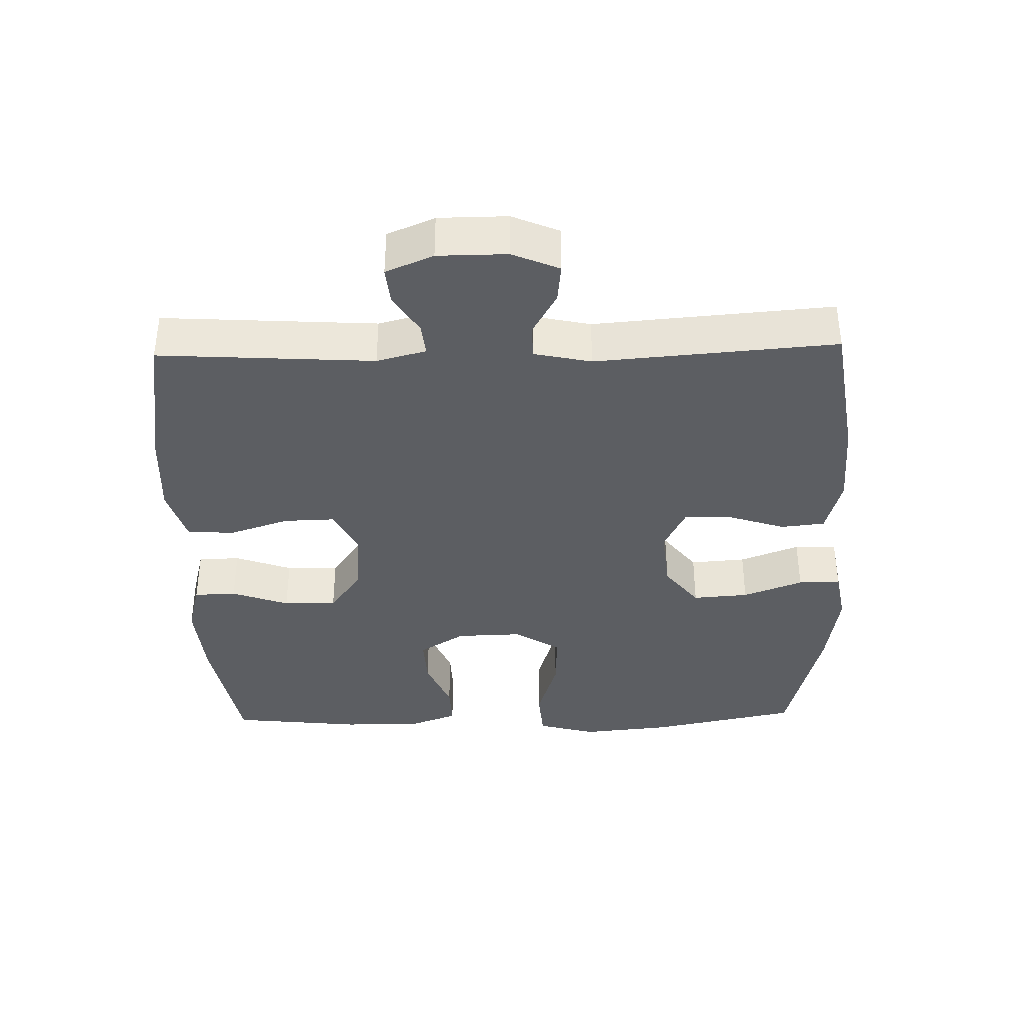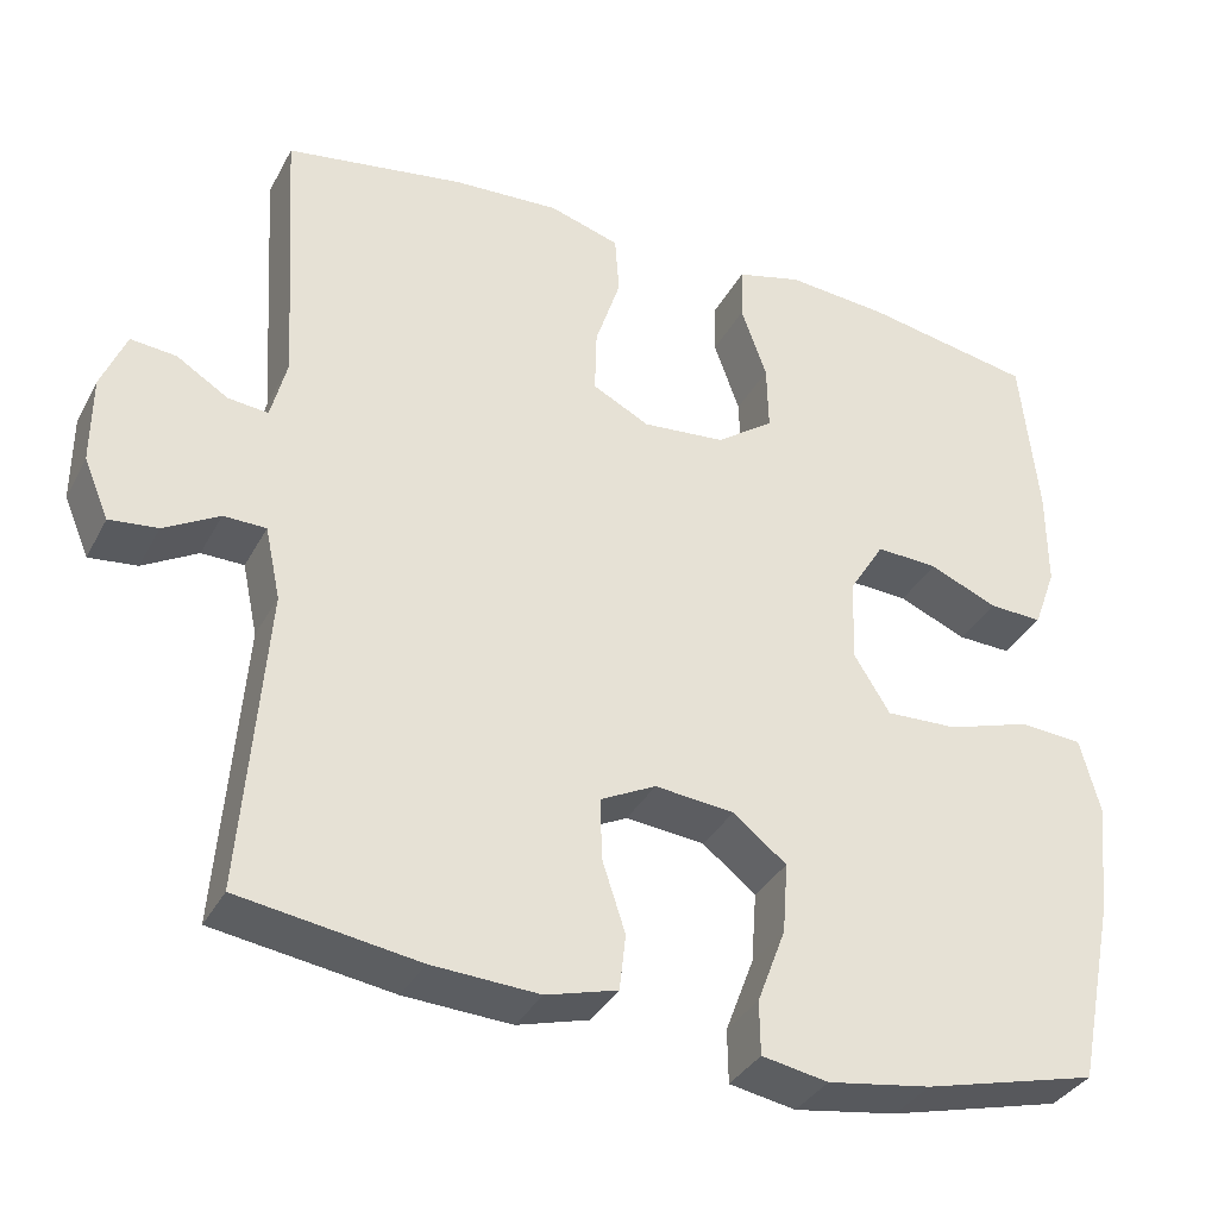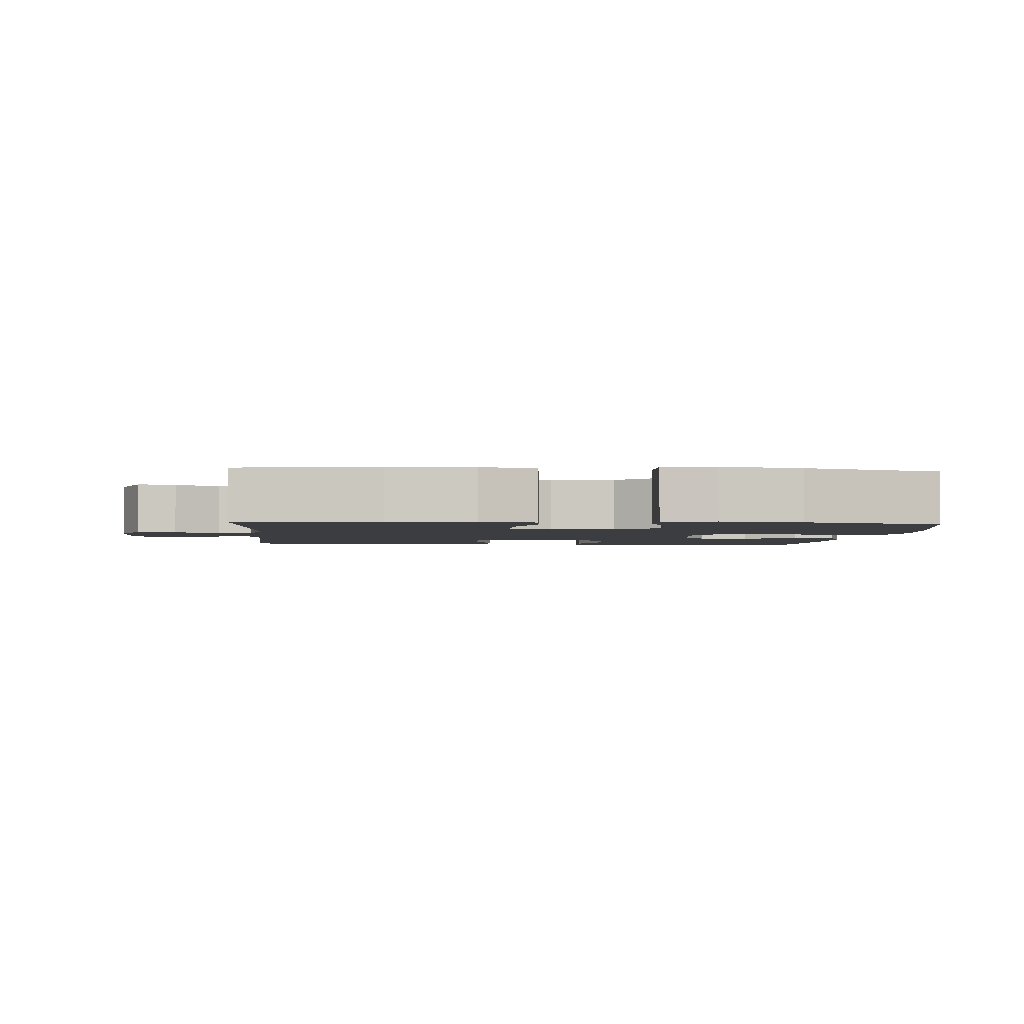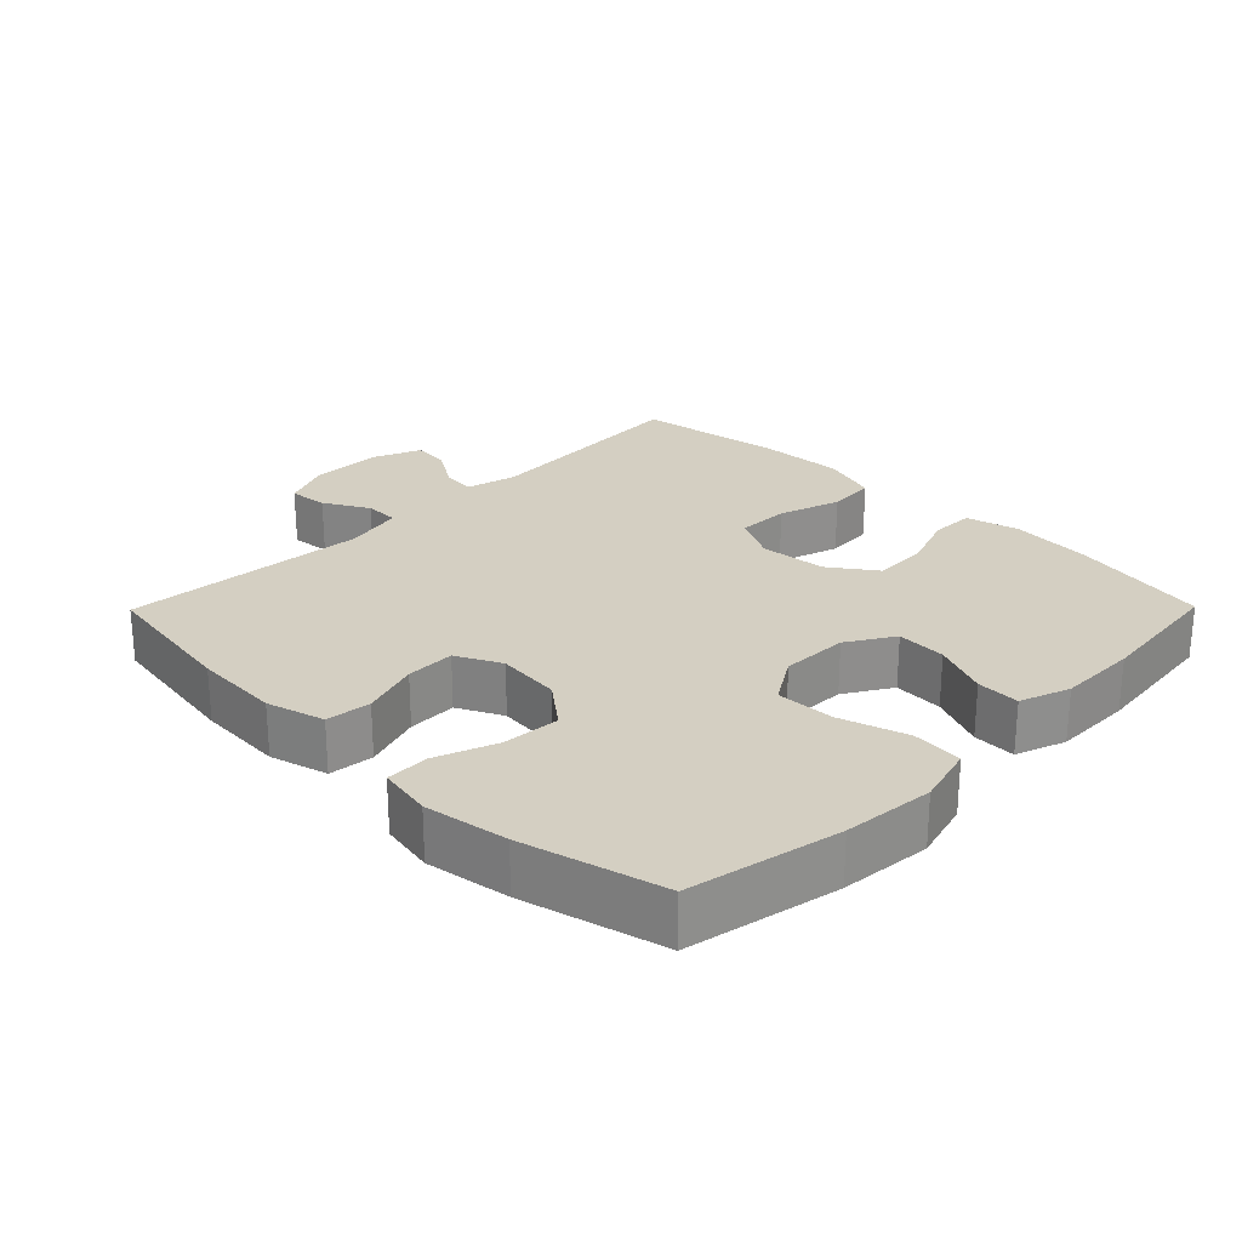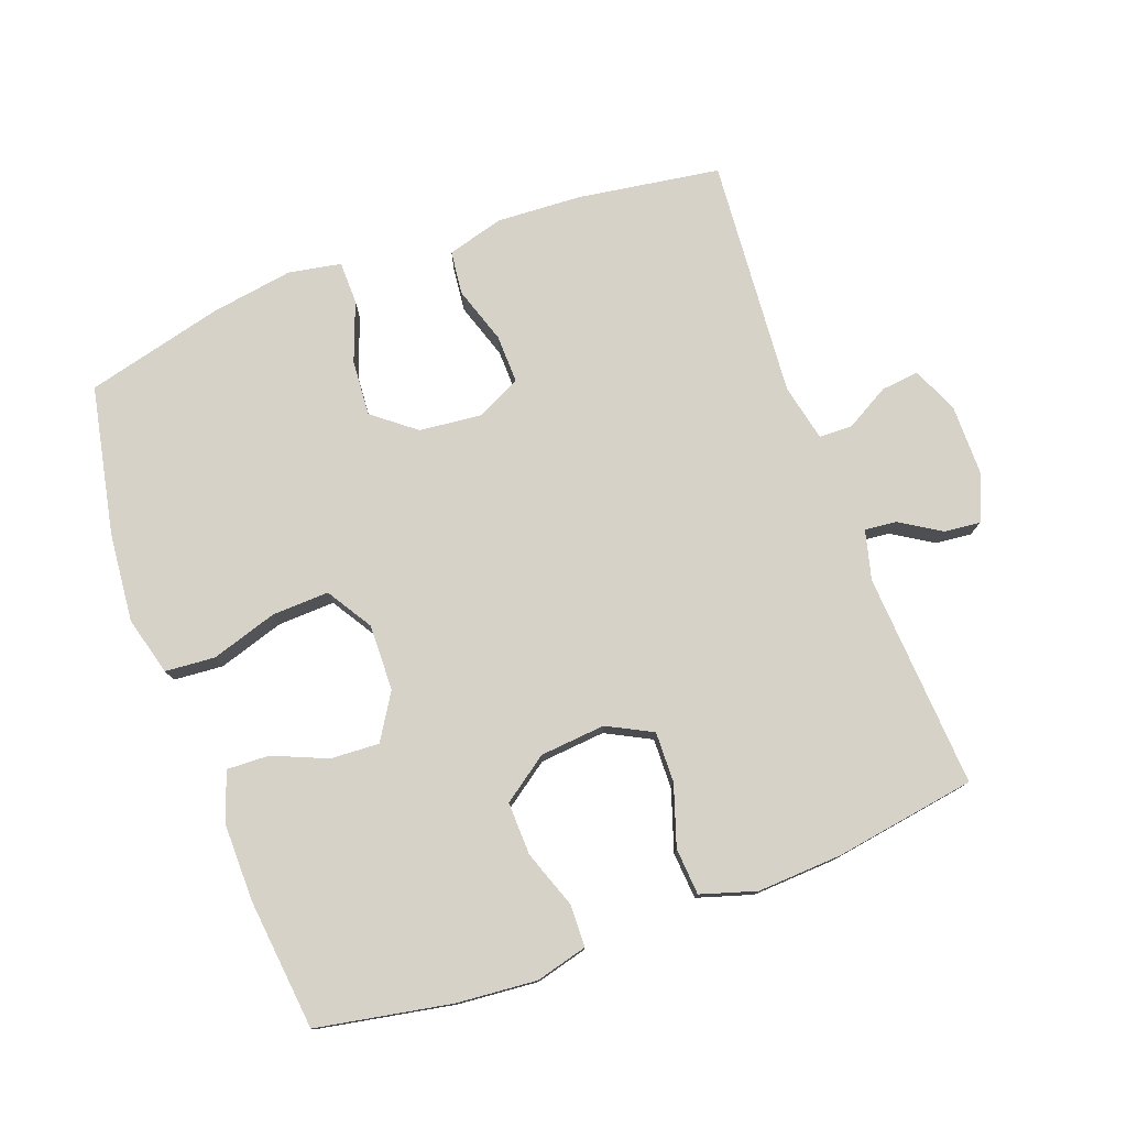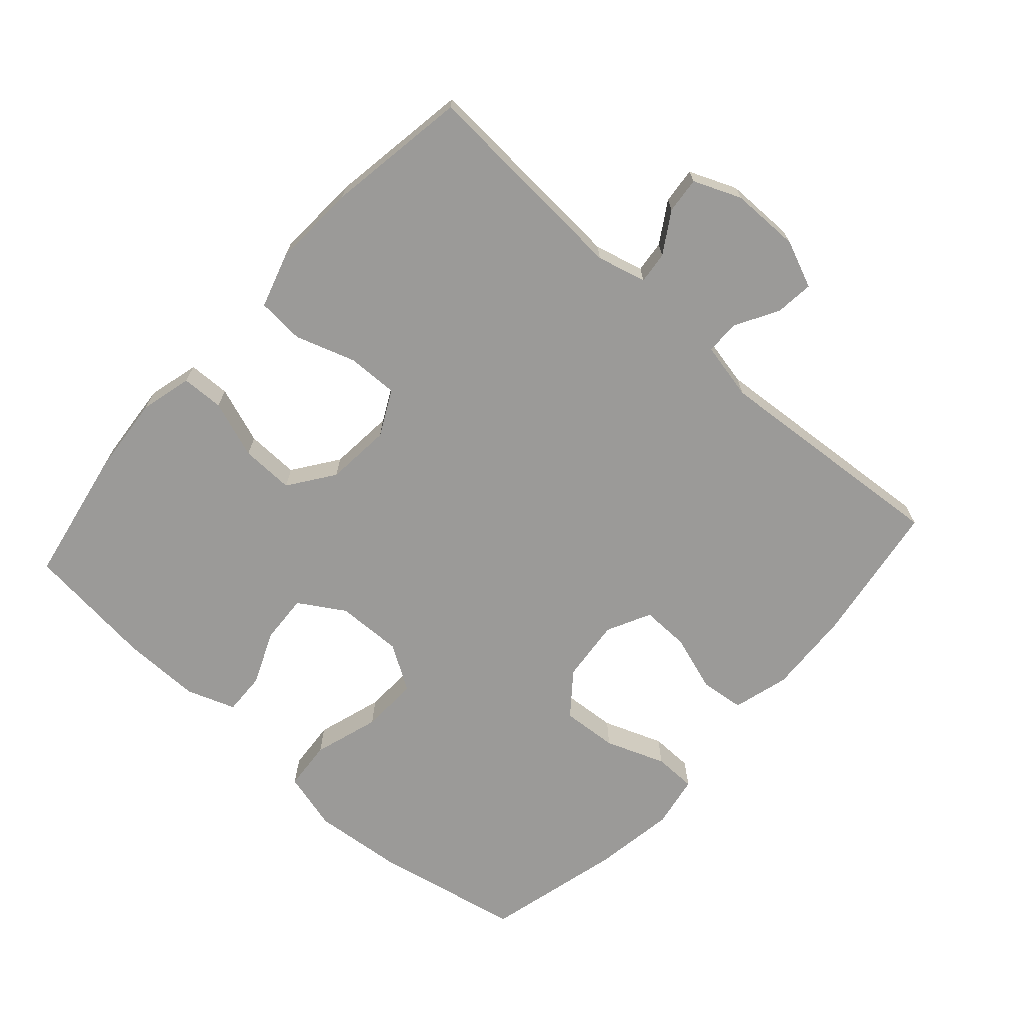
<metadata>
{"format":"obj","ext":"obj","renderer":"f3d","projection":"perspective","resolution":1024,"background":"white","views":[{"elev":-37.9,"azim":91.4,"up":"+Y"},{"elev":-34.8,"azim":155.2,"up":"+Z"},{"elev":-2.6,"azim":175.3,"up":"+Y"},{"elev":25.5,"azim":-135.4,"up":"+Y"},{"elev":77.5,"azim":-20.3,"up":"+Y"},{"elev":-69.3,"azim":48.1,"up":"+Y"}]}
</metadata>
<code>
o path7904
v 0.2648 0.0375 0.5405
v 0.1371 0.0375 0.5471
v 0.05363 0.0375 0.5212
v 0.04853 0.0375 0.4506
v 0.07845 0.0375 0.36
v 0.08054 0.0375 0.2833
v 0.01249 0.0375 0.2481
v -0.08582 0.0375 0.2568
v -0.154 0.0375 0.3052
v -0.152 0.0375 0.3851
v -0.1212 0.0375 0.4715
v -0.1232 0.0375 0.5352
v -0.2009 0.0375 0.5553
v -0.3215 0.0375 0.5447
v -0.5238 0.0375 0.5071
v -0.5451 0.0375 0.3092
v -0.5458 0.0375 0.1921
v -0.5193 0.0375 0.1187
v -0.4556 0.0375 0.1212
v -0.3739 0.0375 0.1559
v -0.3003 0.0375 0.16
v -0.2578 0.0375 0.09158
v -0.2551 0.0375 -0.008074
v -0.2977 0.0375 -0.07677
v -0.384 0.0375 -0.07356
v -0.4834 0.0375 -0.04239
v -0.5585 0.0375 -0.04845
v -0.5821 0.0375 -0.1367
v -0.5692 0.0375 -0.2709
v -0.5238 0.0375 -0.4948
v -0.3162 0.0375 -0.5473
v -0.1926 0.0375 -0.5666
v -0.1134 0.0375 -0.552
v -0.1124 0.0375 -0.4882
v -0.1464 0.0375 -0.3979
v -0.1526 0.0375 -0.3138
v -0.08886 0.0375 -0.2633
v 0.005836 0.0375 -0.2535
v 0.07204 0.0375 -0.2866
v 0.07049 0.0375 -0.3591
v 0.04264 0.0375 -0.4446
v 0.05011 0.0375 -0.5109
v 0.1353 0.0375 -0.5346
v 0.2639 0.0375 -0.5276
v 0.4779 0.0375 -0.4948
v 0.449 0.0375 -0.1331
v 0.4674 0.0375 -0.0467
v 0.5182 0.0375 -0.0458
v 0.5841 0.0375 -0.08279
v 0.6416 0.0375 -0.08897
v 0.6715 0.0375 -0.01807
v 0.6708 0.0375 0.08619
v 0.641 0.0375 0.1577
v 0.5866 0.0375 0.1522
v 0.5251 0.0375 0.1139
v 0.4772 0.0375 0.1088
v 0.458 0.0375 0.183
v 0.4779 0.0375 0.5071
v 0.2648 -0.0375 0.5405
v 0.1371 -0.0375 0.5471
v 0.05363 -0.0375 0.5212
v 0.04853 -0.0375 0.4506
v 0.07845 -0.0375 0.36
v 0.08054 -0.0375 0.2833
v 0.01249 -0.0375 0.2481
v -0.08582 -0.0375 0.2568
v -0.154 -0.0375 0.3052
v -0.152 -0.0375 0.3851
v -0.1212 -0.0375 0.4715
v -0.1232 -0.0375 0.5352
v -0.2009 -0.0375 0.5553
v -0.3215 -0.0375 0.5447
v -0.5238 -0.0375 0.5071
v -0.5451 -0.0375 0.3092
v -0.5458 -0.0375 0.1921
v -0.5193 -0.0375 0.1187
v -0.4556 -0.0375 0.1212
v -0.3739 -0.0375 0.1559
v -0.3003 -0.0375 0.16
v -0.2578 -0.0375 0.09158
v -0.2551 -0.0375 -0.008074
v -0.2977 -0.0375 -0.07677
v -0.384 -0.0375 -0.07356
v -0.4834 -0.0375 -0.04239
v -0.5585 -0.0375 -0.04845
v -0.5821 -0.0375 -0.1367
v -0.5692 -0.0375 -0.2709
v -0.5238 -0.0375 -0.4948
v -0.3162 -0.0375 -0.5473
v -0.1926 -0.0375 -0.5666
v -0.1134 -0.0375 -0.552
v -0.1124 -0.0375 -0.4882
v -0.1464 -0.0375 -0.3979
v -0.1526 -0.0375 -0.3138
v -0.08886 -0.0375 -0.2633
v 0.005836 -0.0375 -0.2535
v 0.07204 -0.0375 -0.2866
v 0.07049 -0.0375 -0.3591
v 0.04264 -0.0375 -0.4446
v 0.05011 -0.0375 -0.5109
v 0.1353 -0.0375 -0.5346
v 0.2639 -0.0375 -0.5276
v 0.4779 -0.0375 -0.4948
v 0.449 -0.0375 -0.1331
v 0.4674 -0.0375 -0.0467
v 0.5182 -0.0375 -0.0458
v 0.5841 -0.0375 -0.08279
v 0.6416 -0.0375 -0.08897
v 0.6715 -0.0375 -0.01807
v 0.6708 -0.0375 0.08619
v 0.641 -0.0375 0.1577
v 0.5866 -0.0375 0.1522
v 0.5251 -0.0375 0.1139
v 0.4772 -0.0375 0.1088
v 0.458 -0.0375 0.183
v 0.4779 -0.0375 0.5071
v -0.5585 0.0375 -0.04845
v -0.5585 0.0375 -0.04845
v -0.5821 0.0375 -0.1367
v -0.5692 0.0375 -0.2709
v -0.4834 0.0375 -0.04239
v -0.5451 0.0375 0.3092
v -0.5458 0.0375 0.1921
v -0.5193 0.0375 0.1187
v -0.5193 0.0375 0.1187
v -0.5238 0.0375 0.5071
v -0.5238 0.0375 0.5071
v -0.5238 0.0375 -0.4948
v -0.5238 0.0375 -0.4948
v -0.4556 0.0375 0.1212
v -0.384 0.0375 -0.07356
v -0.3739 0.0375 0.1559
v -0.3215 0.0375 0.5447
v -0.3162 0.0375 -0.5473
v -0.2977 0.0375 -0.07677
v -0.2977 0.0375 -0.07677
v -0.3003 0.0375 0.16
v -0.3003 0.0375 0.16
v -0.2009 0.0375 0.5553
v -0.1926 0.0375 -0.5666
v -0.2578 0.0375 0.09158
v -0.2551 0.0375 -0.008074
v -0.1232 0.0375 0.5352
v -0.1232 0.0375 0.5352
v -0.154 0.0375 0.3052
v -0.152 0.0375 0.3851
v -0.1464 0.0375 -0.3979
v -0.1526 0.0375 -0.3138
v -0.1134 0.0375 -0.552
v -0.1134 0.0375 -0.552
v -0.08582 0.0375 0.2568
v -0.08886 0.0375 -0.2633
v -0.1212 0.0375 0.4715
v -0.1124 0.0375 -0.4882
v 0.005836 0.0375 -0.2535
v 0.01249 0.0375 0.2481
v 0.07204 0.0375 -0.2866
v 0.07204 0.0375 -0.2866
v 0.08054 0.0375 0.2833
v 0.08054 0.0375 0.2833
v 0.07049 0.0375 -0.3591
v 0.04264 0.0375 -0.4446
v 0.05011 0.0375 -0.5109
v 0.05011 0.0375 -0.5109
v 0.05363 0.0375 0.5212
v 0.05363 0.0375 0.5212
v 0.04853 0.0375 0.4506
v 0.07845 0.0375 0.36
v 0.1353 0.0375 -0.5346
v 0.1371 0.0375 0.5471
v 0.2639 0.0375 -0.5276
v 0.2648 0.0375 0.5405
v 0.449 0.0375 -0.1331
v 0.4674 0.0375 -0.0467
v 0.4674 0.0375 -0.0467
v 0.4779 0.0375 -0.4948
v 0.4779 0.0375 -0.4948
v 0.4779 0.0375 0.5071
v 0.4779 0.0375 0.5071
v 0.458 0.0375 0.183
v 0.4772 0.0375 0.1088
v 0.4772 0.0375 0.1088
v 0.5182 0.0375 -0.0458
v 0.5251 0.0375 0.1139
v 0.5841 0.0375 -0.08279
v 0.5866 0.0375 0.1522
v 0.6416 0.0375 -0.08897
v 0.6416 0.0375 -0.08897
v 0.641 0.0375 0.1577
v 0.641 0.0375 0.1577
v 0.6708 0.0375 0.08619
v 0.6715 0.0375 -0.01807
v -0.5585 -0.0375 -0.04845
v -0.5585 -0.0375 -0.04845
v -0.5821 -0.0375 -0.1367
v -0.5692 -0.0375 -0.2709
v -0.4834 -0.0375 -0.04239
v -0.5451 -0.0375 0.3092
v -0.5458 -0.0375 0.1921
v -0.5193 -0.0375 0.1187
v -0.5193 -0.0375 0.1187
v -0.5238 -0.0375 0.5071
v -0.5238 -0.0375 0.5071
v -0.5238 -0.0375 -0.4948
v -0.5238 -0.0375 -0.4948
v -0.4556 -0.0375 0.1212
v -0.384 -0.0375 -0.07356
v -0.3739 -0.0375 0.1559
v -0.3215 -0.0375 0.5447
v -0.3162 -0.0375 -0.5473
v -0.2977 -0.0375 -0.07677
v -0.2977 -0.0375 -0.07677
v -0.3003 -0.0375 0.16
v -0.3003 -0.0375 0.16
v -0.2009 -0.0375 0.5553
v -0.1926 -0.0375 -0.5666
v -0.2578 -0.0375 0.09158
v -0.2551 -0.0375 -0.008074
v -0.1232 -0.0375 0.5352
v -0.1232 -0.0375 0.5352
v -0.154 -0.0375 0.3052
v -0.152 -0.0375 0.3851
v -0.1464 -0.0375 -0.3979
v -0.1526 -0.0375 -0.3138
v -0.1134 -0.0375 -0.552
v -0.1134 -0.0375 -0.552
v -0.08582 -0.0375 0.2568
v -0.08886 -0.0375 -0.2633
v -0.1212 -0.0375 0.4715
v -0.1124 -0.0375 -0.4882
v 0.005836 -0.0375 -0.2535
v 0.01249 -0.0375 0.2481
v 0.07204 -0.0375 -0.2866
v 0.07204 -0.0375 -0.2866
v 0.08054 -0.0375 0.2833
v 0.08054 -0.0375 0.2833
v 0.07049 -0.0375 -0.3591
v 0.04264 -0.0375 -0.4446
v 0.05011 -0.0375 -0.5109
v 0.05011 -0.0375 -0.5109
v 0.05363 -0.0375 0.5212
v 0.05363 -0.0375 0.5212
v 0.04853 -0.0375 0.4506
v 0.07845 -0.0375 0.36
v 0.1353 -0.0375 -0.5346
v 0.1371 -0.0375 0.5471
v 0.2639 -0.0375 -0.5276
v 0.2648 -0.0375 0.5405
v 0.449 -0.0375 -0.1331
v 0.4674 -0.0375 -0.0467
v 0.4674 -0.0375 -0.0467
v 0.4779 -0.0375 -0.4948
v 0.4779 -0.0375 -0.4948
v 0.4779 -0.0375 0.5071
v 0.4779 -0.0375 0.5071
v 0.458 -0.0375 0.183
v 0.4772 -0.0375 0.1088
v 0.4772 -0.0375 0.1088
v 0.5182 -0.0375 -0.0458
v 0.5251 -0.0375 0.1139
v 0.5841 -0.0375 -0.08279
v 0.5866 -0.0375 0.1522
v 0.6416 -0.0375 -0.08897
v 0.6416 -0.0375 -0.08897
v 0.641 -0.0375 0.1577
v 0.641 -0.0375 0.1577
v 0.6708 -0.0375 0.08619
v 0.6715 -0.0375 -0.01807
f 241 243 246
f 216 223 210
f 249 247 252
f 230 216 225
f 257 250 259
f 260 267 262
f 221 213 227
f 232 218 231
f 219 215 229
f 209 213 222
f 213 209 208
f 207 224 211
f 193 195 197
f 235 250 257
f 259 268 260
f 262 267 265
f 199 208 198
f 248 235 256
f 211 224 228
f 209 222 215
f 250 233 249
f 231 233 250
f 224 196 210
f 260 268 267
f 217 218 232
f 200 206 199
f 249 233 247
f 257 259 260
f 244 246 243
f 231 218 228
f 232 250 235
f 247 233 237
f 213 221 222
f 223 216 230
f 227 217 232
f 268 261 263
f 204 210 196
f 217 227 213
f 198 208 209
f 245 237 238
f 197 195 207
f 196 207 195
f 247 237 245
f 229 215 222
f 208 199 206
f 198 209 202
f 211 228 218
f 210 223 224
f 256 235 257
f 245 238 239
f 224 207 196
f 248 244 235
f 248 256 254
f 246 244 248
f 259 261 268
f 232 231 250
f 118 28 86 194
f 28 29 87 86
f 26 27 85 84
f 16 17 75 74
f 17 125 201 75
f 127 16 74 203
f 29 129 205 87
f 18 19 77 76
f 25 26 84 83
f 19 20 78 77
f 14 15 73 72
f 30 31 89 88
f 136 25 83 212
f 20 138 214 78
f 13 14 72 71
f 31 32 90 89
f 21 22 80 79
f 23 24 82 81
f 22 23 81 80
f 144 13 71 220
f 9 10 68 67
f 35 36 94 93
f 32 150 226 90
f 8 9 67 66
f 36 37 95 94
f 11 12 70 69
f 10 11 69 68
f 34 35 93 92
f 33 34 92 91
f 37 38 96 95
f 7 8 66 65
f 38 158 234 96
f 160 7 65 236
f 40 41 99 98
f 41 164 240 99
f 166 4 62 242
f 4 5 63 62
f 42 43 101 100
f 2 3 61 60
f 39 40 98 97
f 5 6 64 63
f 43 44 102 101
f 1 2 60 59
f 46 175 251 104
f 177 46 104 253
f 44 45 103 102
f 179 1 59 255
f 57 58 116 115
f 182 57 115 258
f 47 48 106 105
f 55 56 114 113
f 48 49 107 106
f 54 55 113 112
f 49 188 264 107
f 190 54 112 266
f 52 53 111 110
f 51 52 110 109
f 50 51 109 108
f 165 170 167
f 140 134 147
f 173 176 171
f 154 149 140
f 181 183 174
f 184 186 191
f 145 151 137
f 156 155 142
f 143 153 139
f 133 146 137
f 137 132 133
f 131 135 148
f 117 121 119
f 159 181 174
f 183 184 192
f 186 189 191
f 123 122 132
f 172 180 159
f 135 152 148
f 133 139 146
f 174 173 157
f 155 174 157
f 148 134 120
f 184 191 192
f 141 156 142
f 124 123 130
f 173 171 157
f 181 184 183
f 168 167 170
f 155 152 142
f 156 159 174
f 171 161 157
f 137 146 145
f 147 154 140
f 151 156 141
f 192 187 185
f 128 120 134
f 141 137 151
f 122 133 132
f 169 162 161
f 121 131 119
f 120 119 131
f 171 169 161
f 153 146 139
f 132 130 123
f 122 126 133
f 135 142 152
f 134 148 147
f 180 181 159
f 169 163 162
f 148 120 131
f 172 159 168
f 172 178 180
f 170 172 168
f 183 192 185
f 156 174 155

</code>
